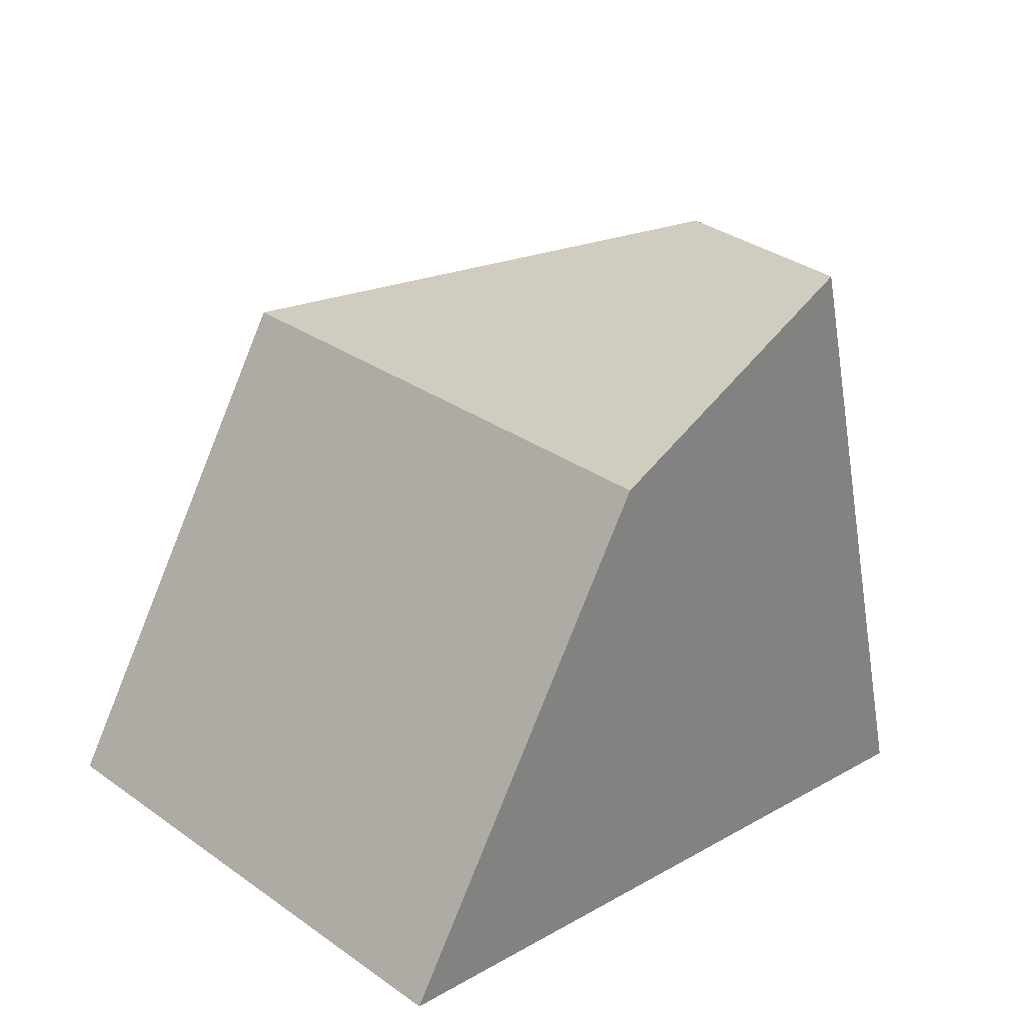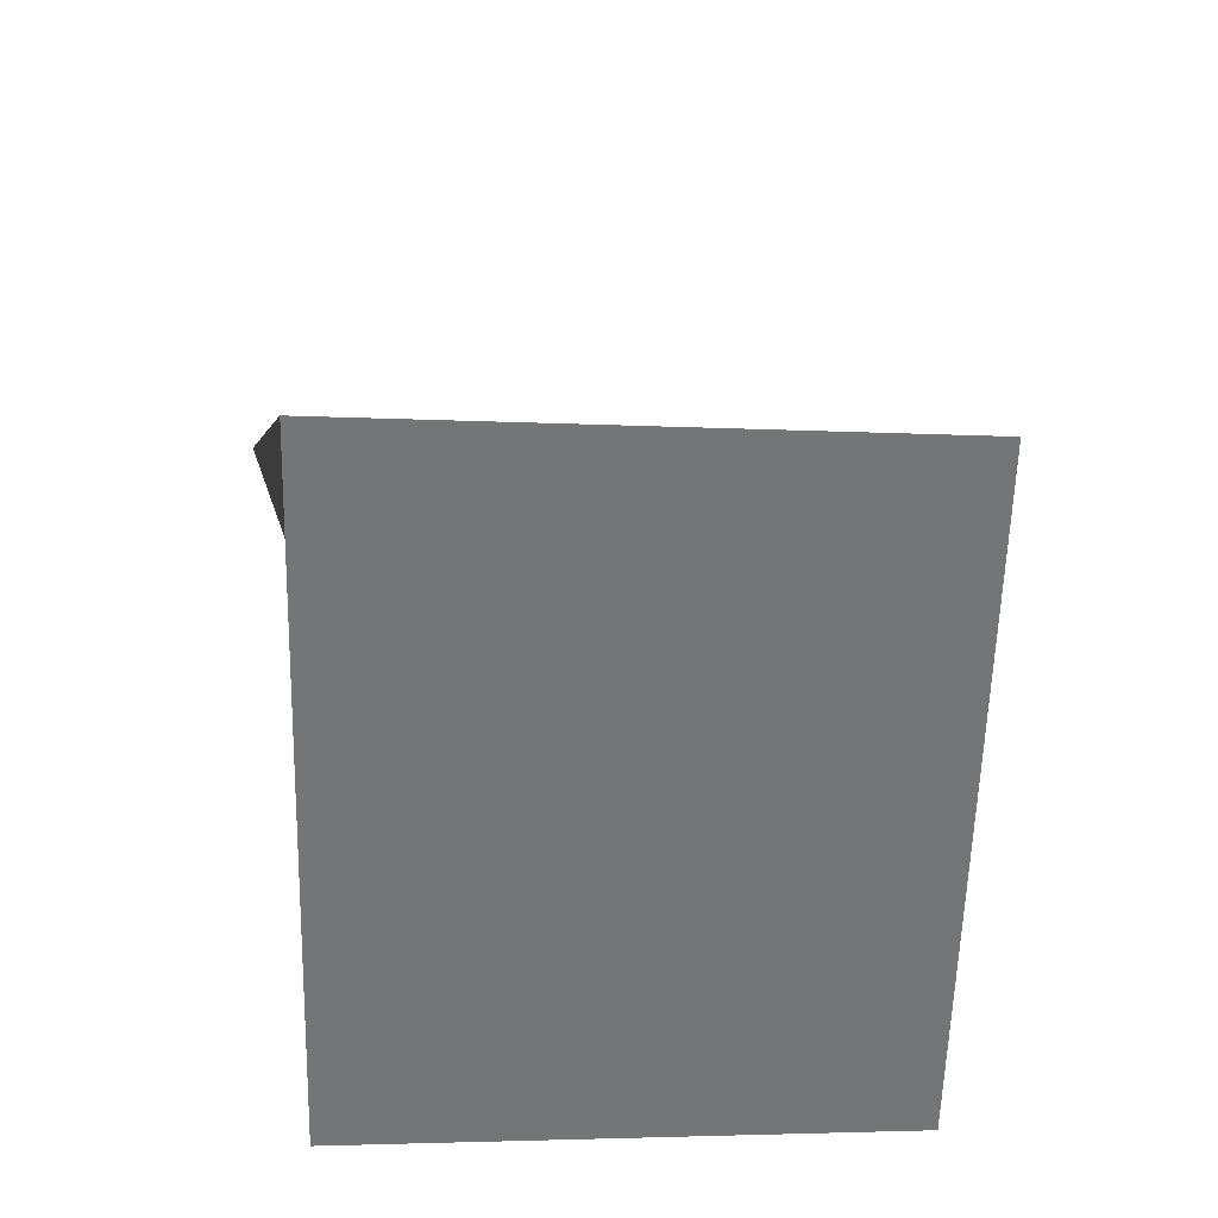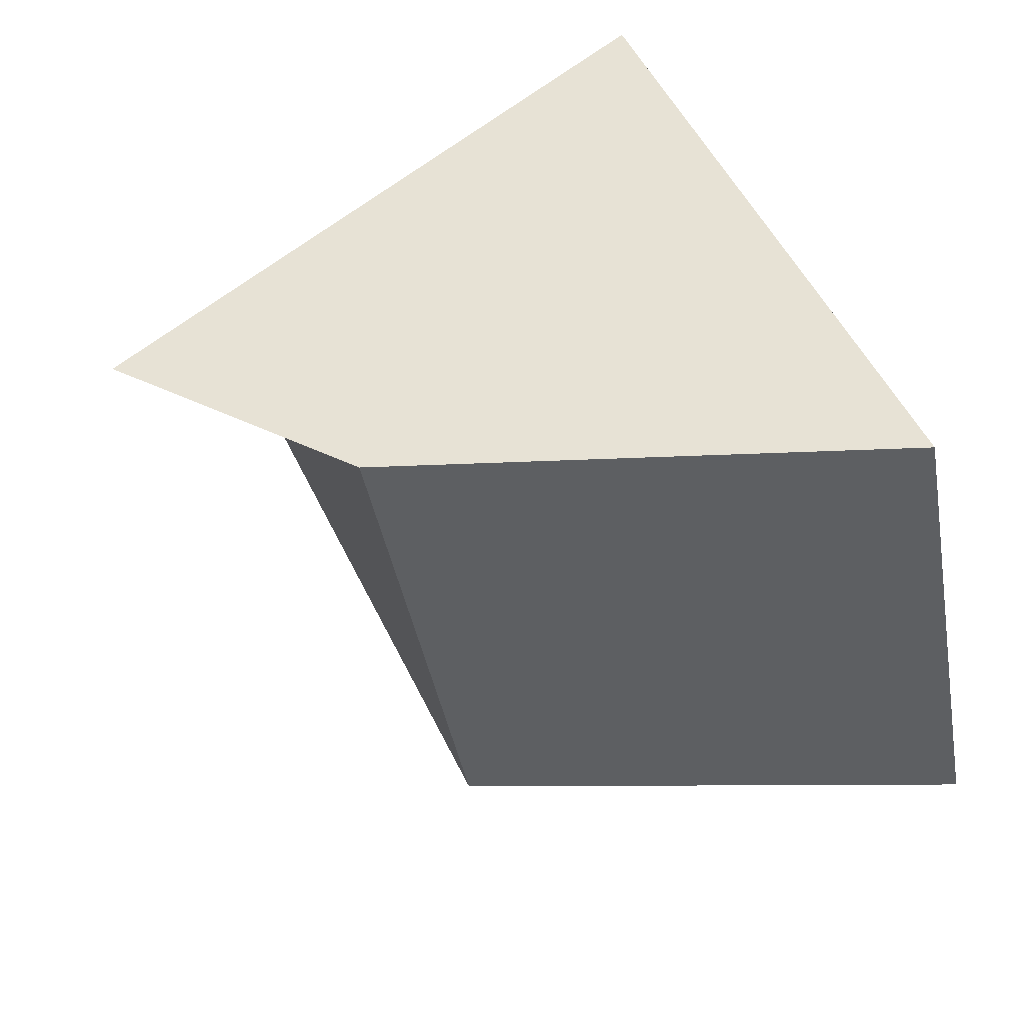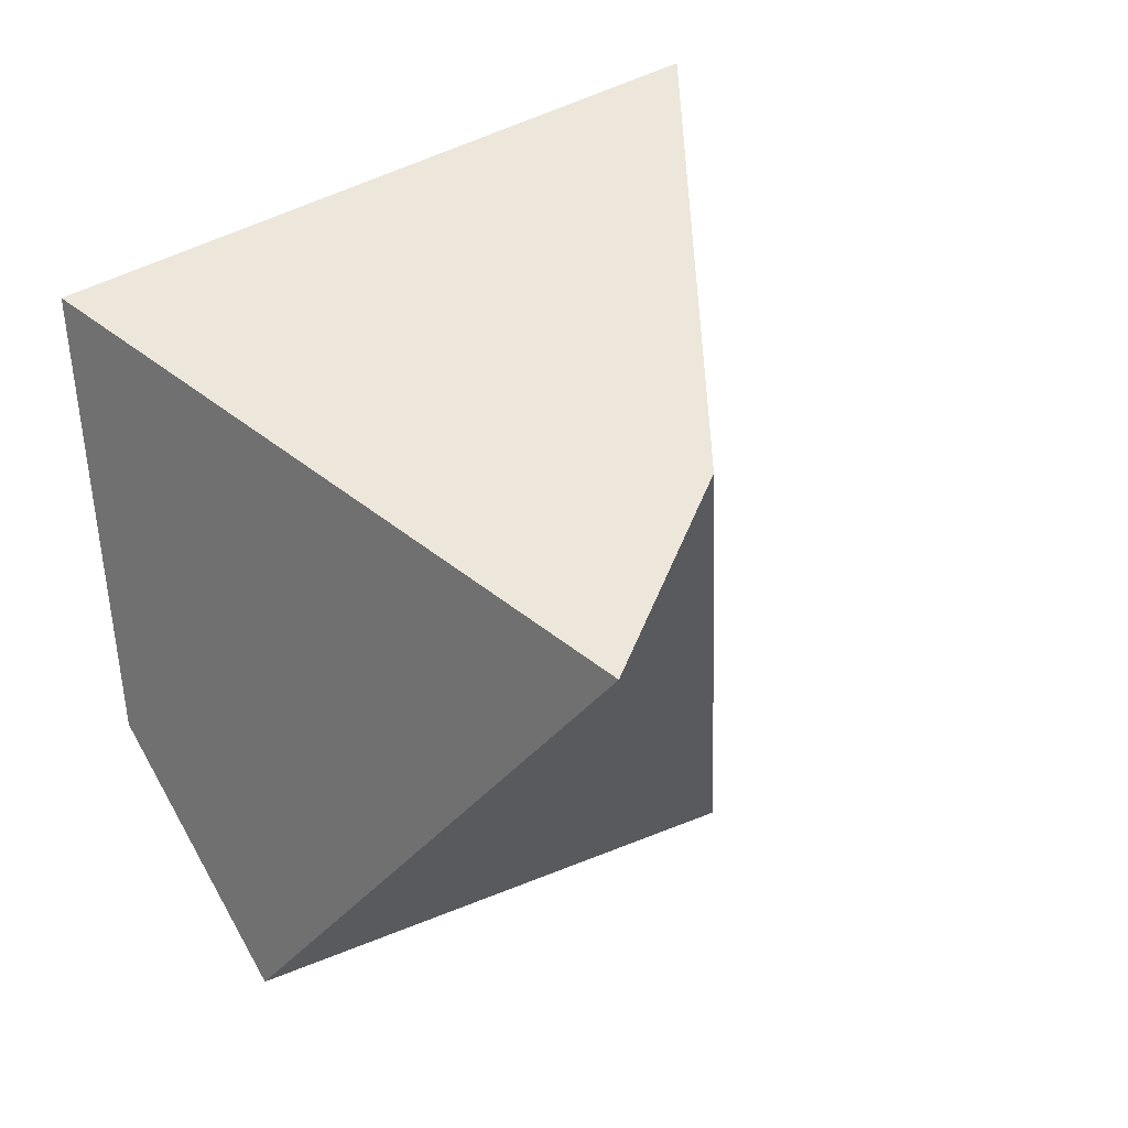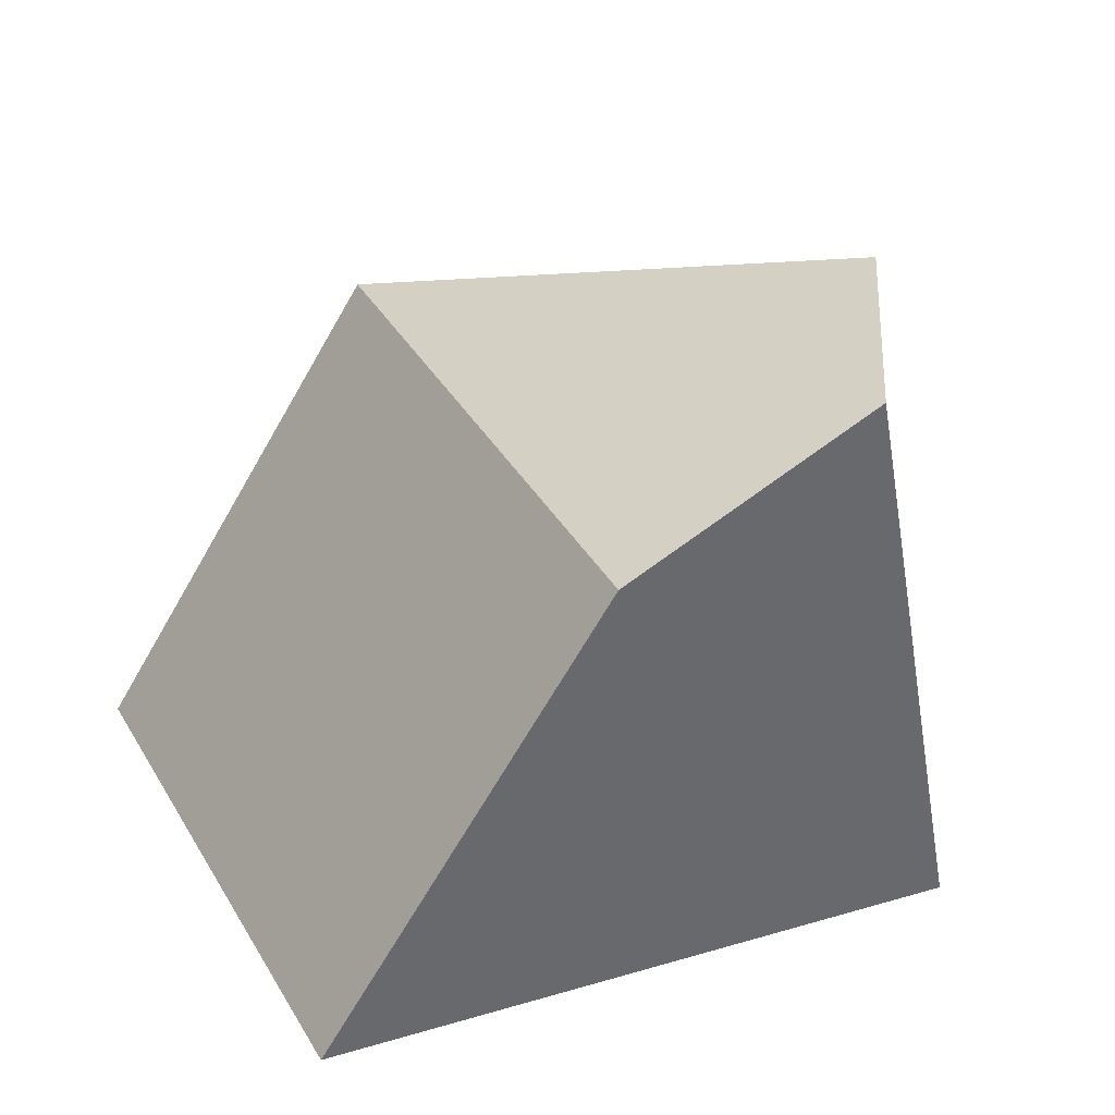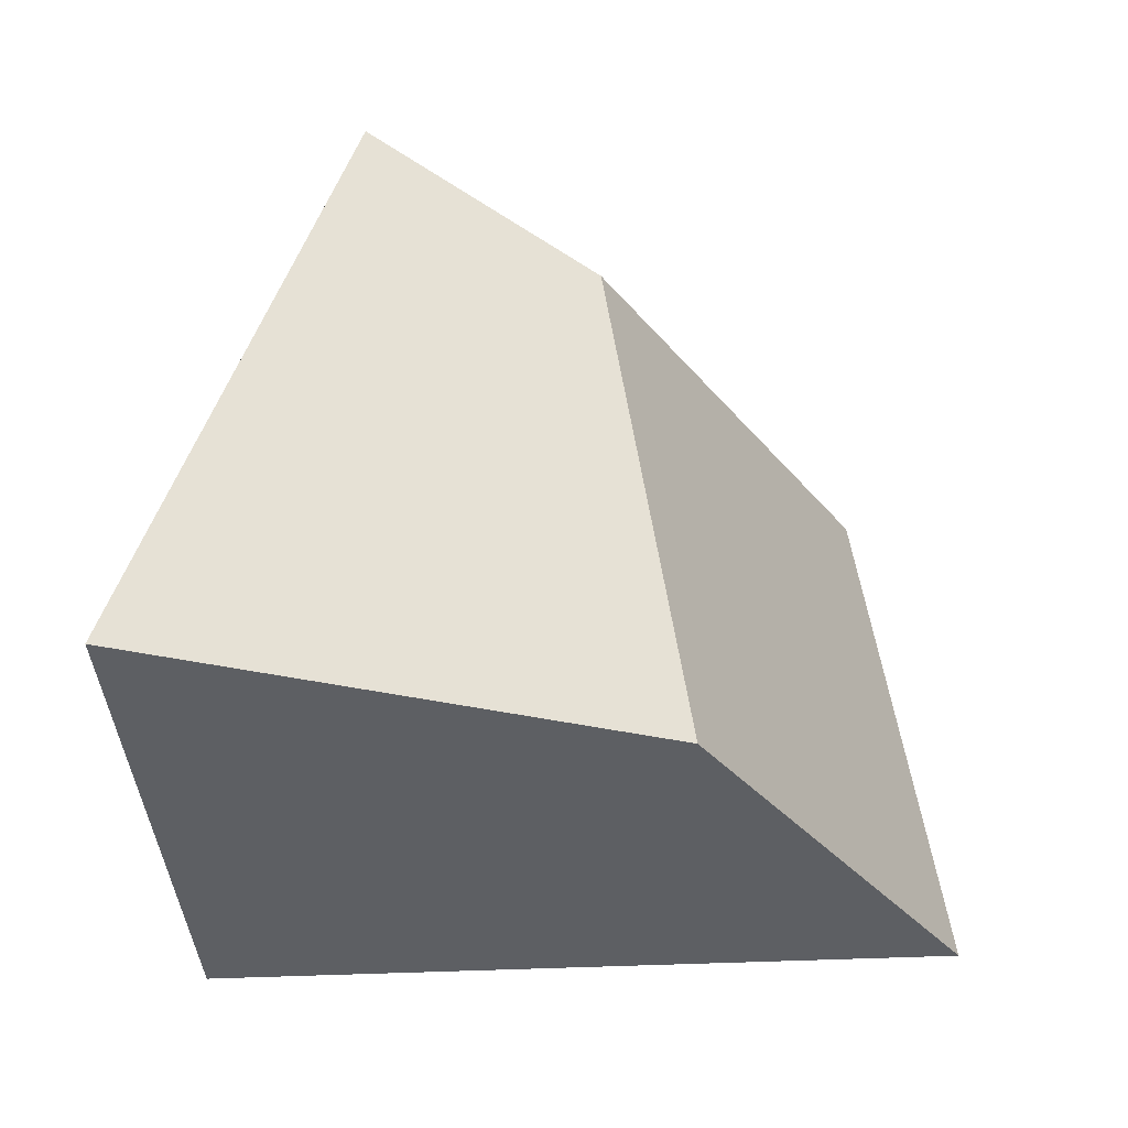
<metadata>
{"format":"obj","ext":"obj","renderer":"f3d","projection":"perspective","resolution":1024,"background":"white","views":[{"elev":40.1,"azim":-36.1,"up":"+Y"},{"elev":-51.5,"azim":-87.8,"up":"+Y"},{"elev":52.6,"azim":-121.1,"up":"+Z"},{"elev":40.7,"azim":140.9,"up":"+Z"},{"elev":46.8,"azim":-19.2,"up":"+Y"},{"elev":-44.0,"azim":174.8,"up":"+Z"}]}
</metadata>
<code>
o Cube
v 1.389 0.548 -0.8027
v 1 -1 -1
v 0.611 1.452 0.8027
v 1 -1 1
v -0.5585 0.6643 -1.168
v -1.748 -0.8994 -0.7945
v -0.2519 0.8994 0.7945
v -1.442 -0.6643 1.168
f 1 5 7 3
f 4 3 7 8
f 8 7 5 6
f 6 2 4 8
f 2 1 3 4
f 6 5 1 2

</code>
